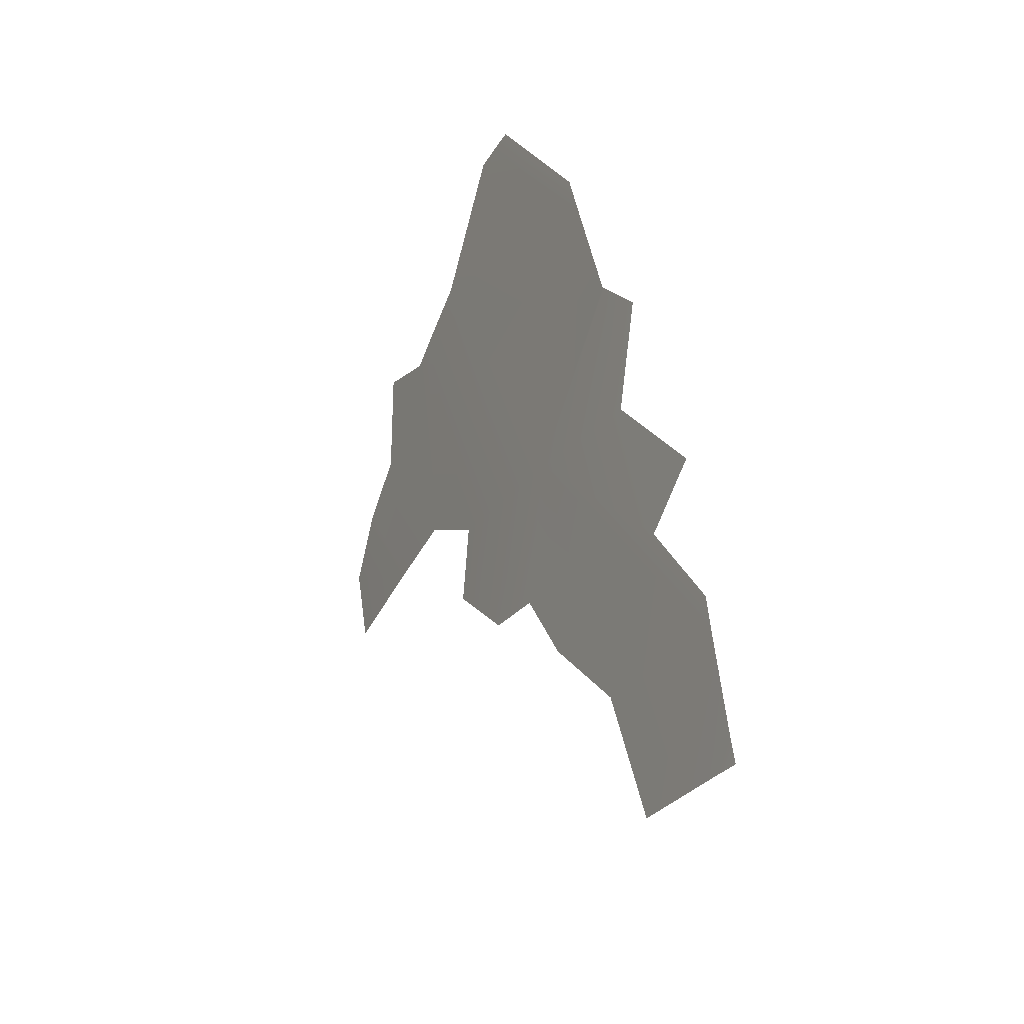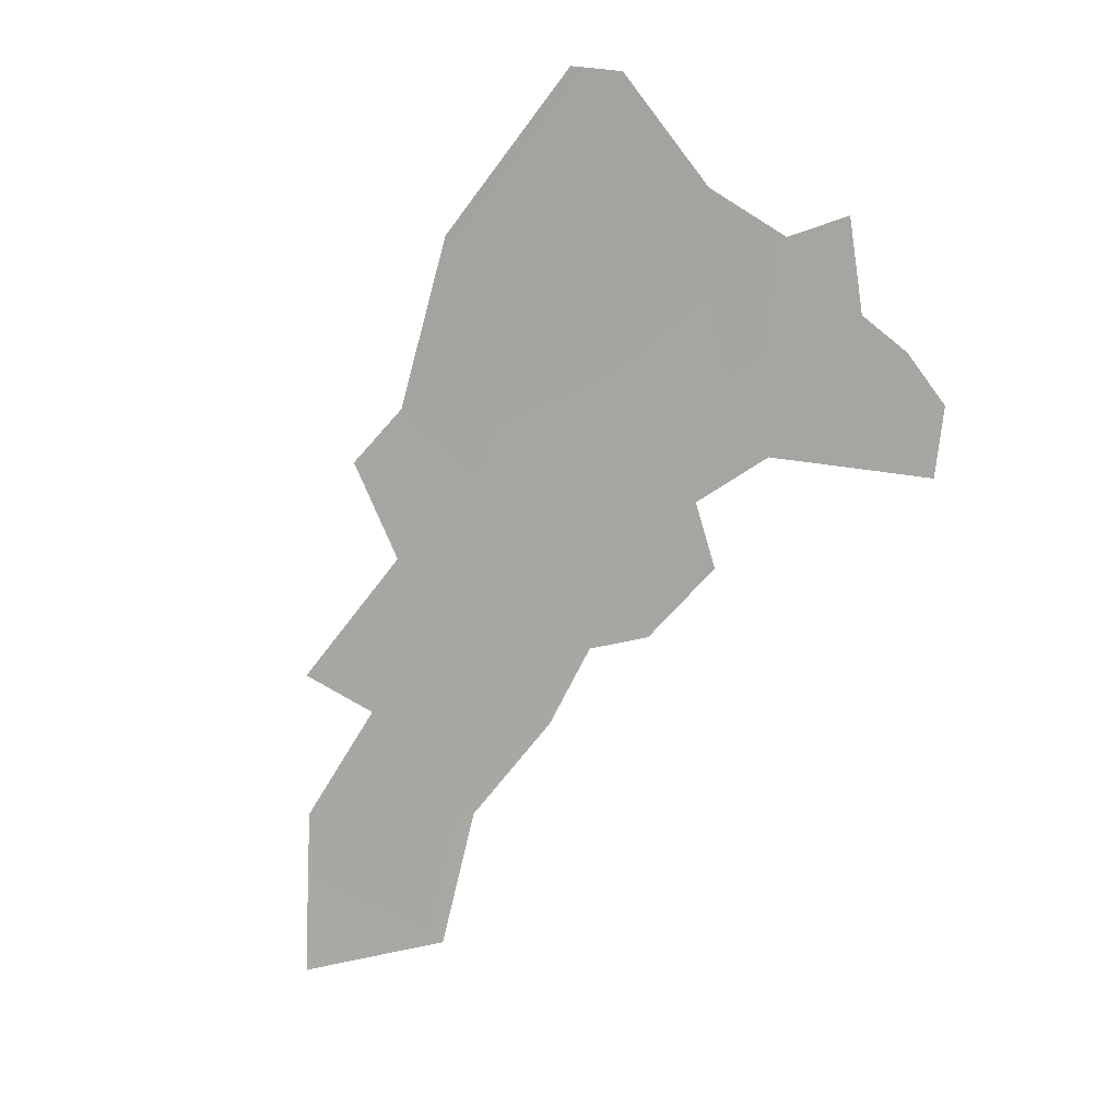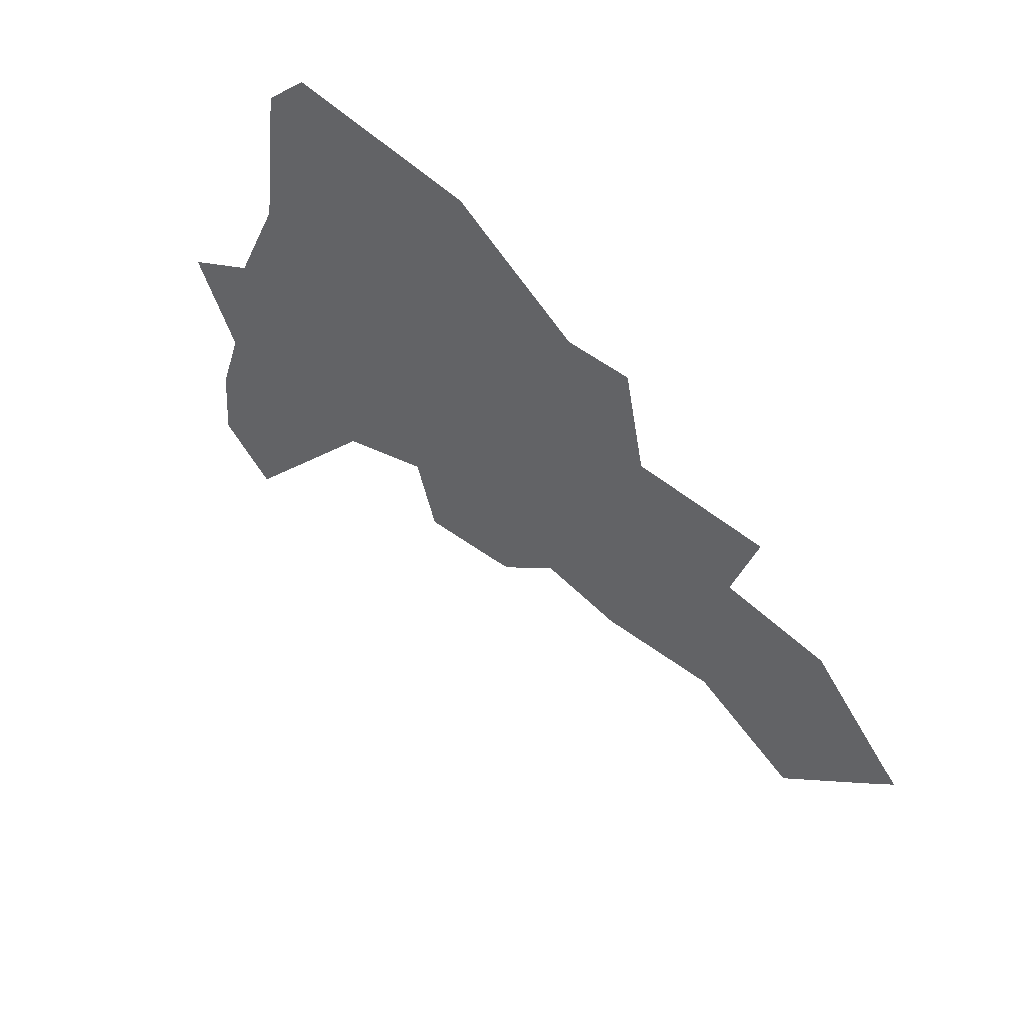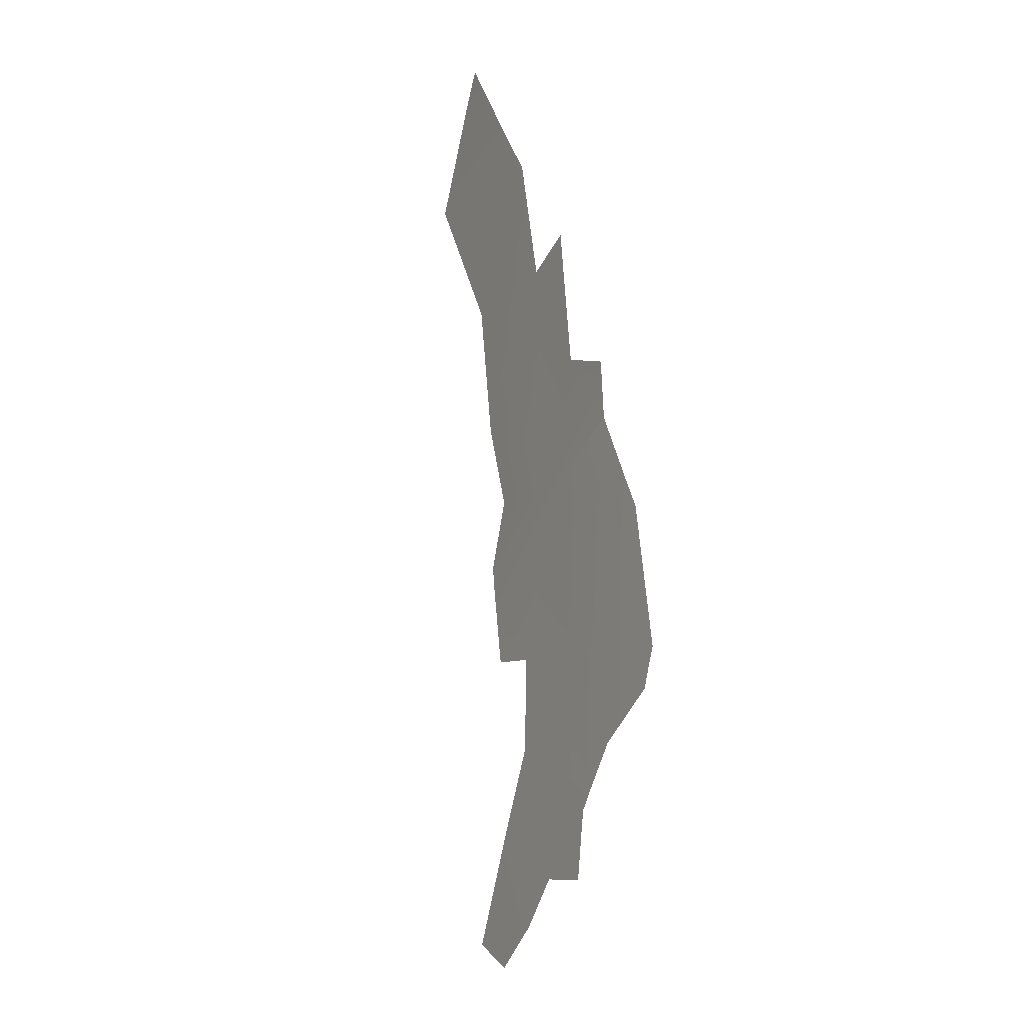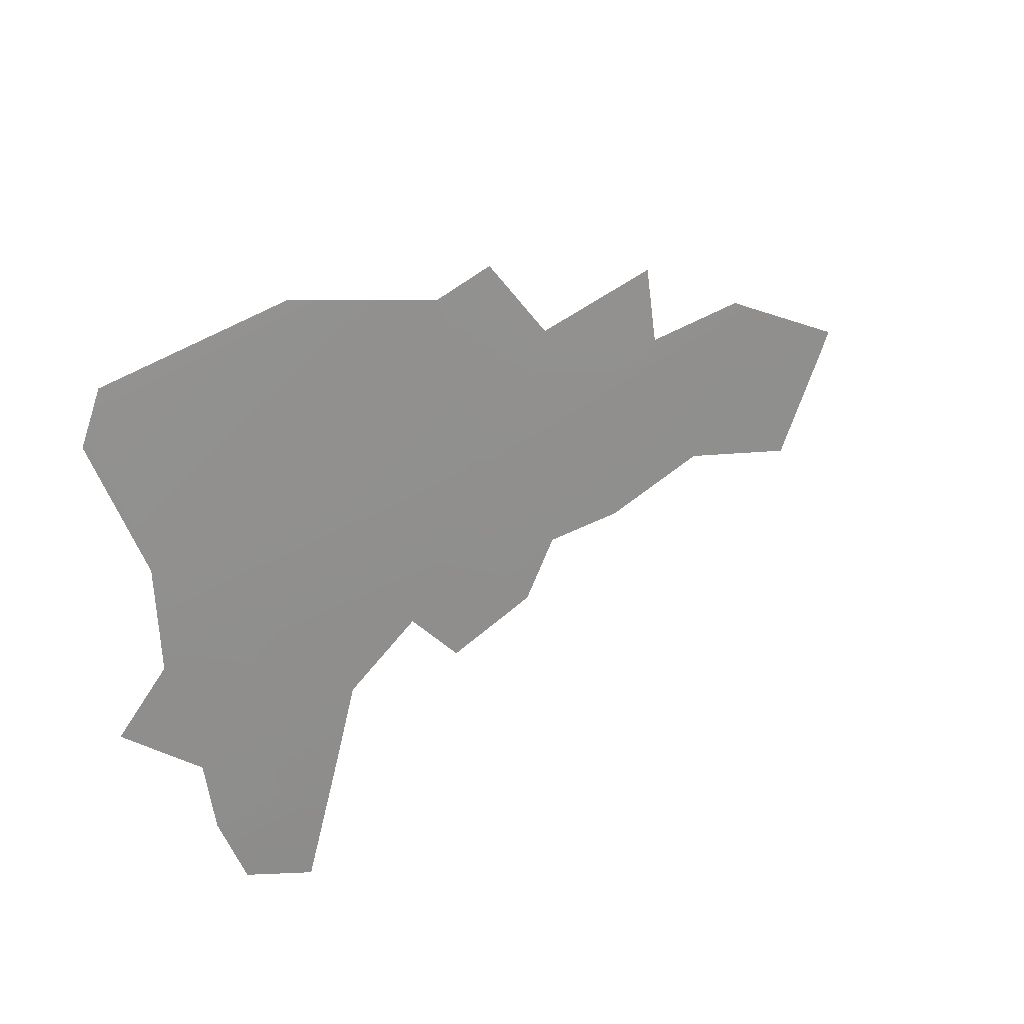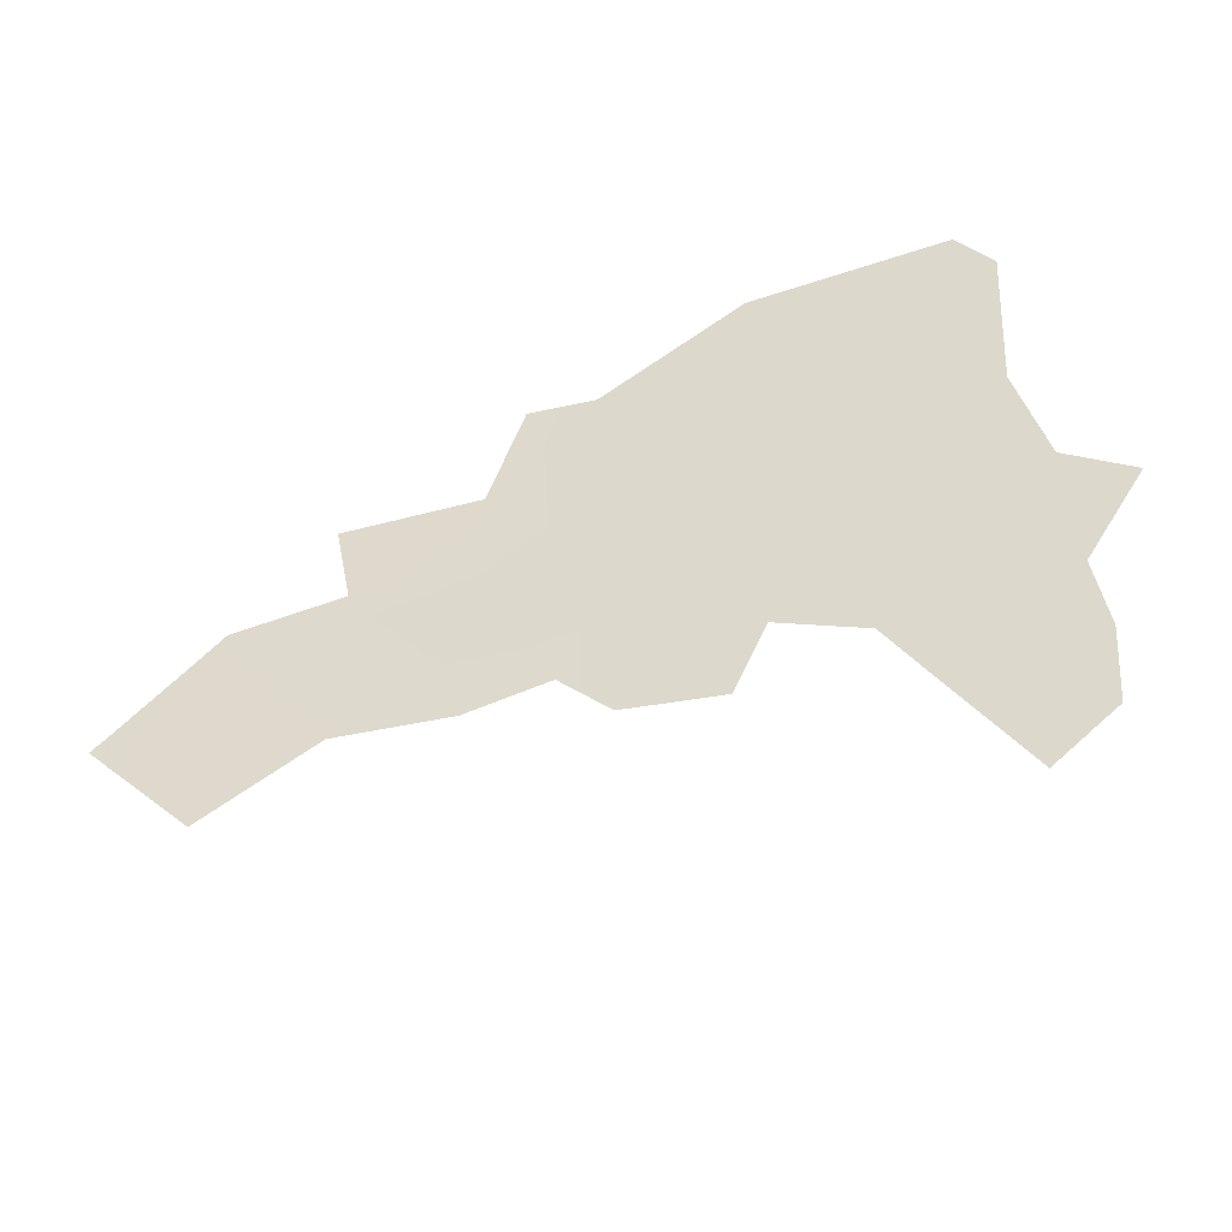
<metadata>
{"format":"obj","ext":"obj","renderer":"f3d","projection":"perspective","resolution":1024,"background":"white","views":[{"elev":25.4,"azim":88.7,"up":"+Y"},{"elev":-72.0,"azim":-128.4,"up":"+Z"},{"elev":70.1,"azim":58.5,"up":"+Y"},{"elev":-61.8,"azim":116.5,"up":"+Y"},{"elev":47.9,"azim":-17.8,"up":"+Y"},{"elev":-61.4,"azim":-143.1,"up":"+Y"}]}
</metadata>
<code>
o 0_Dominican_Republic_sphere.001
v 1.602 1.62 4.451
v 1.609 1.565 4.468
v 1.718 1.62 4.407
v 1.595 1.679 4.431
v 1.487 1.62 4.49
v 1.493 1.545 4.514
v 1.535 1.545 4.5
v 1.744 1.601 4.404
v 1.745 1.588 4.408
v 1.481 1.694 4.465
v 1.561 1.694 4.438
v 1.614 1.681 4.423
v 1.632 1.652 4.428
v 1.674 1.653 4.411
v 1.674 1.629 4.42
v 1.709 1.626 4.408
v 1.485 1.701 4.461
v 1.546 1.7 4.44
v 1.584 1.56 4.478
v 1.57 1.58 4.476
v 1.545 1.568 4.488
v 1.492 1.549 4.514
v 1.491 1.571 4.506
v 1.468 1.596 4.505
v 1.486 1.61 4.494
v 1.726 1.562 4.425
v 1.687 1.58 4.433
v 1.652 1.576 4.447
v 1.626 1.58 4.456
v 1.614 1.565 4.466
v 1.594 1.679 4.431
v 1.489 1.642 4.482
v 1.477 1.687 4.469
v 1.751 1.596 4.403
v 1.52 1.512 4.516
v 1.498 1.525 4.519
f 10 33 32
f 1 15 13
f 18 10 11
f 20 2 1
f 27 26 3
f 9 34 8
f 36 7 6
f 5 1 32
f 1 4 31
f 31 11 1
f 11 10 32
f 32 1 11
f 1 3 15
f 3 16 15
f 15 14 13
f 12 4 13
f 4 1 13
f 18 17 10
f 6 7 22
f 7 21 23
f 20 19 2
f 7 23 22
f 21 20 5
f 23 21 25
f 25 24 23
f 1 5 20
f 5 25 21
f 1 2 29
f 2 30 29
f 29 28 1
f 28 27 1
f 8 3 9
f 3 1 27
f 26 9 3
f 36 35 7

</code>
